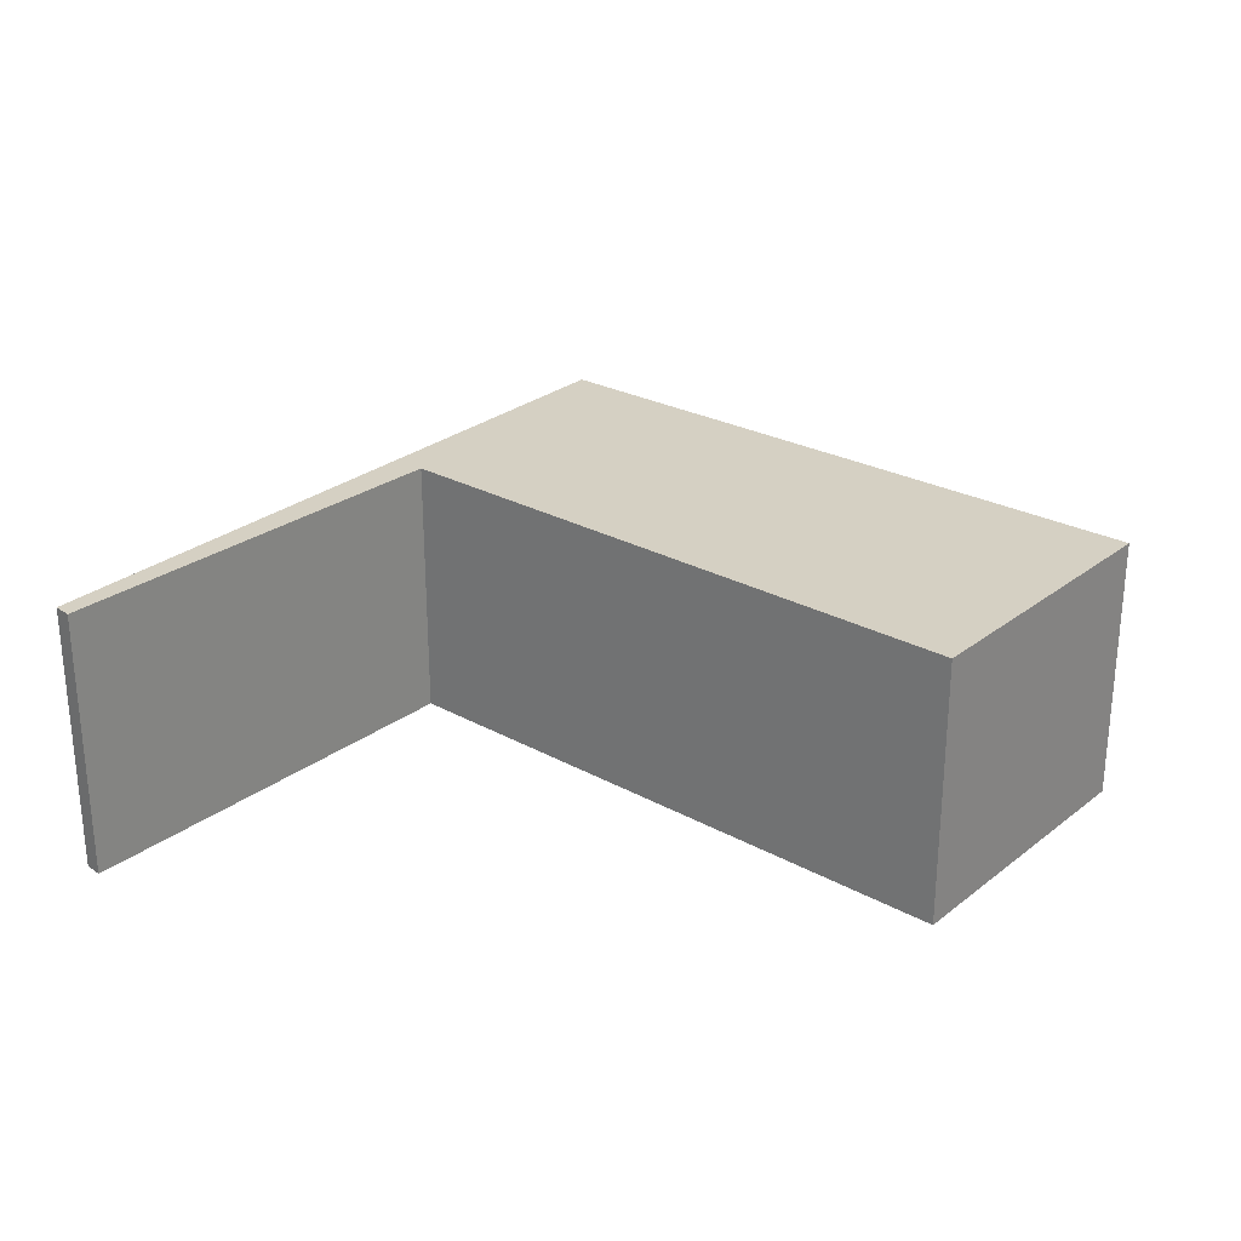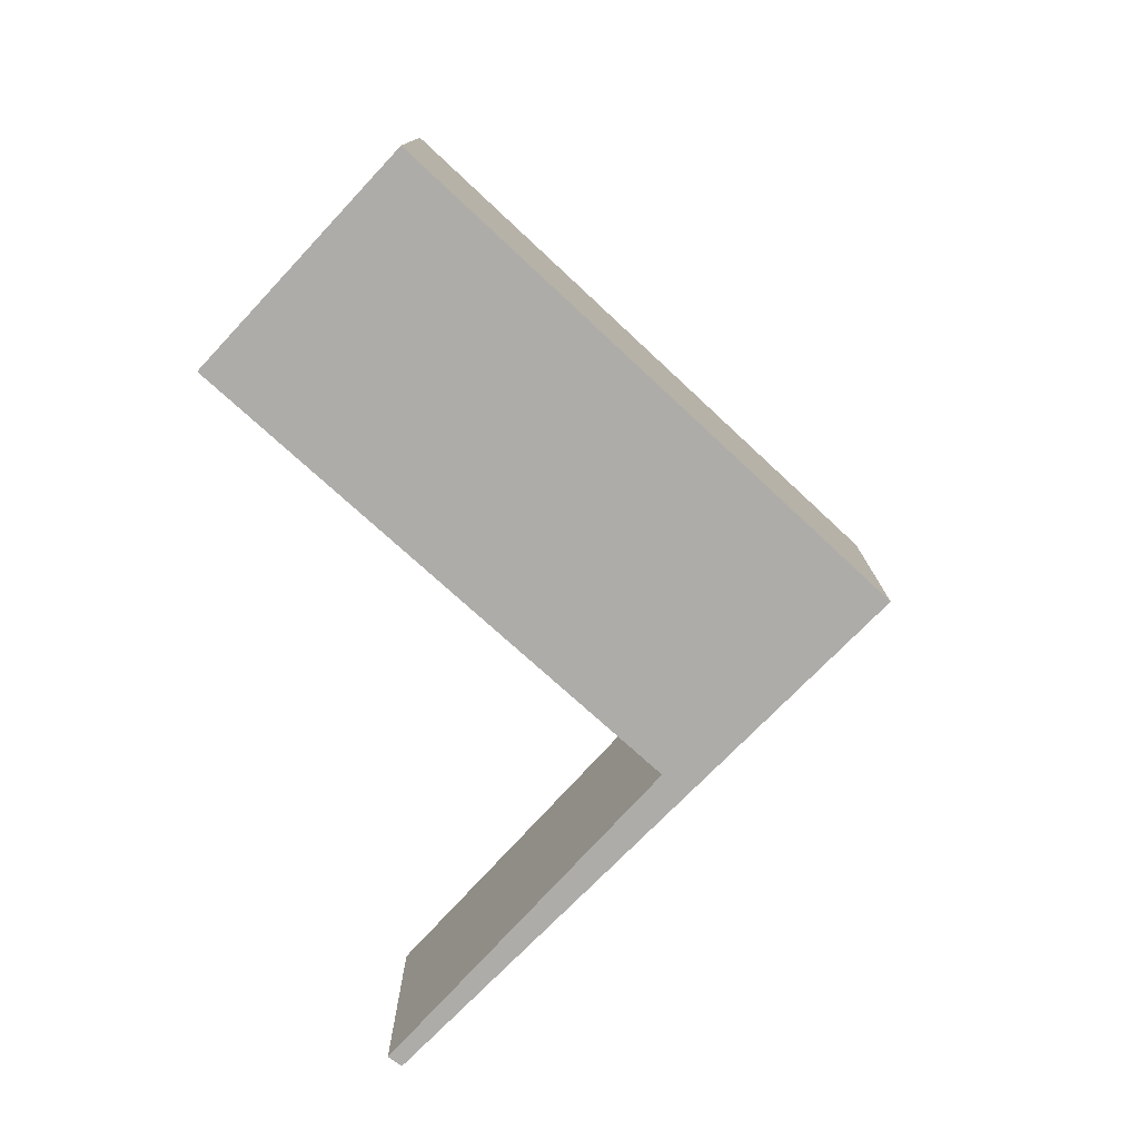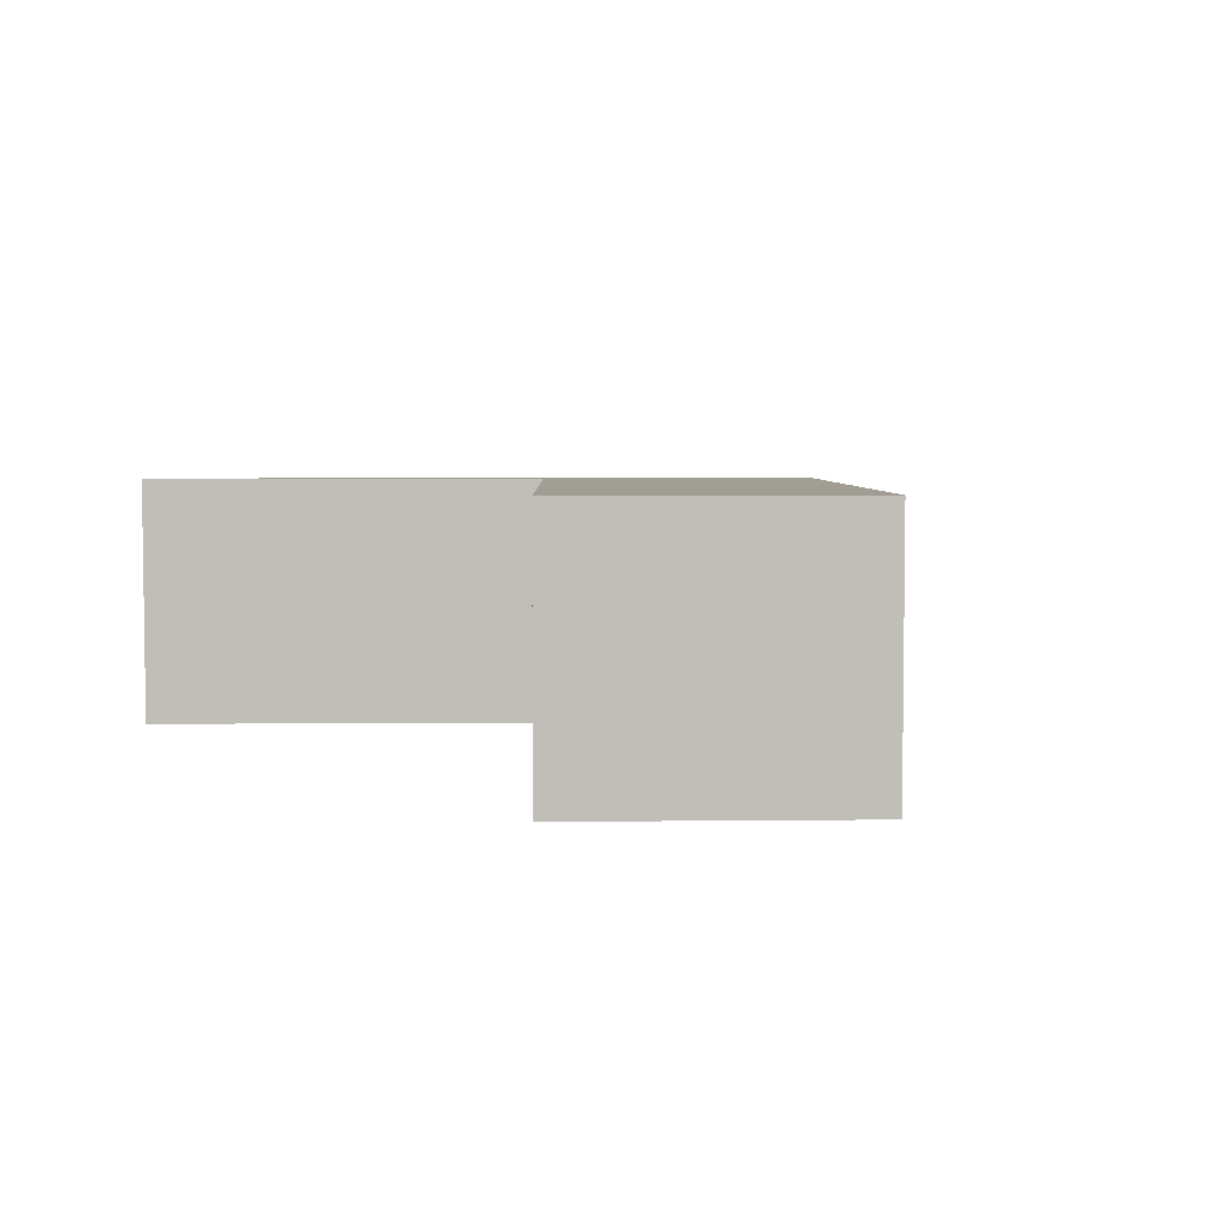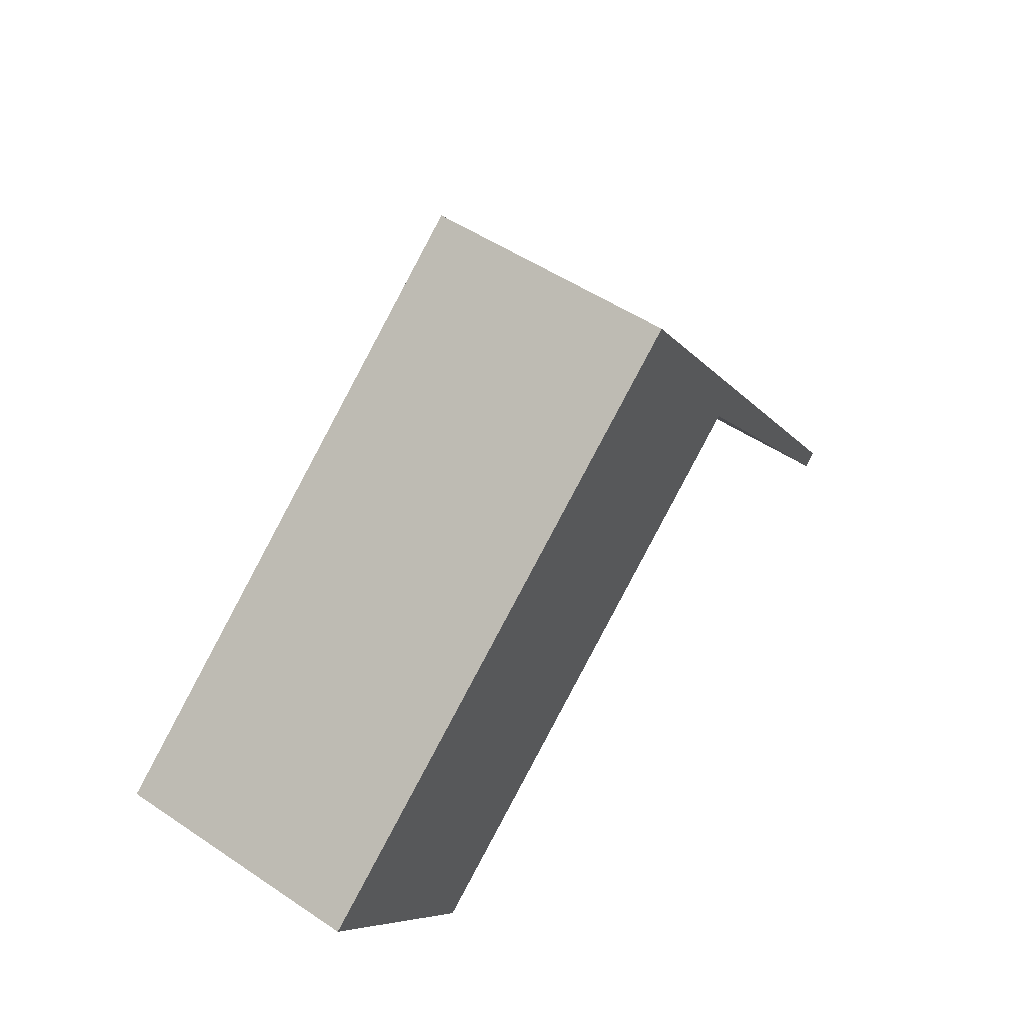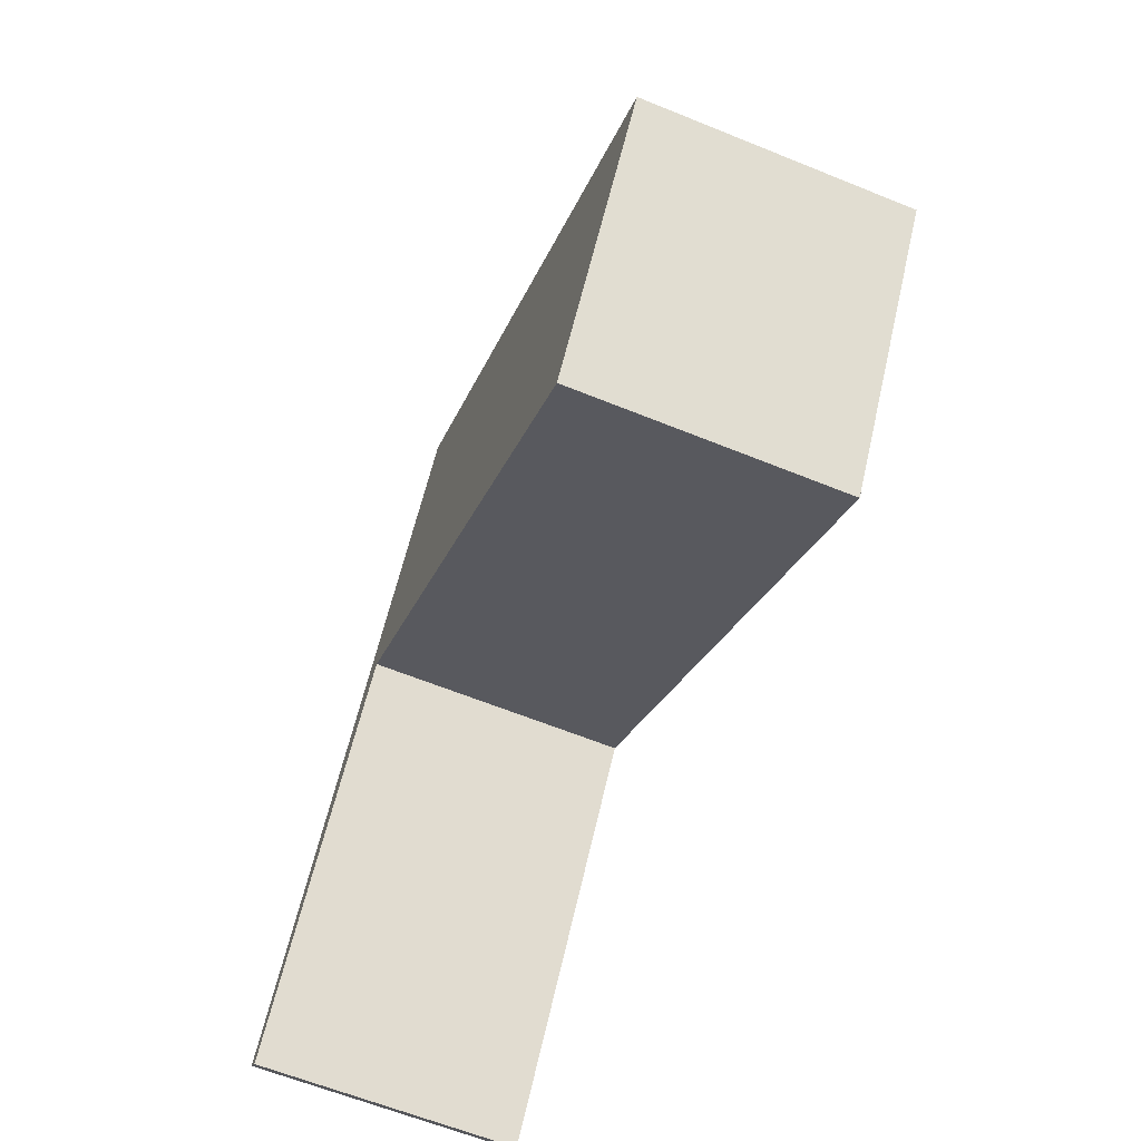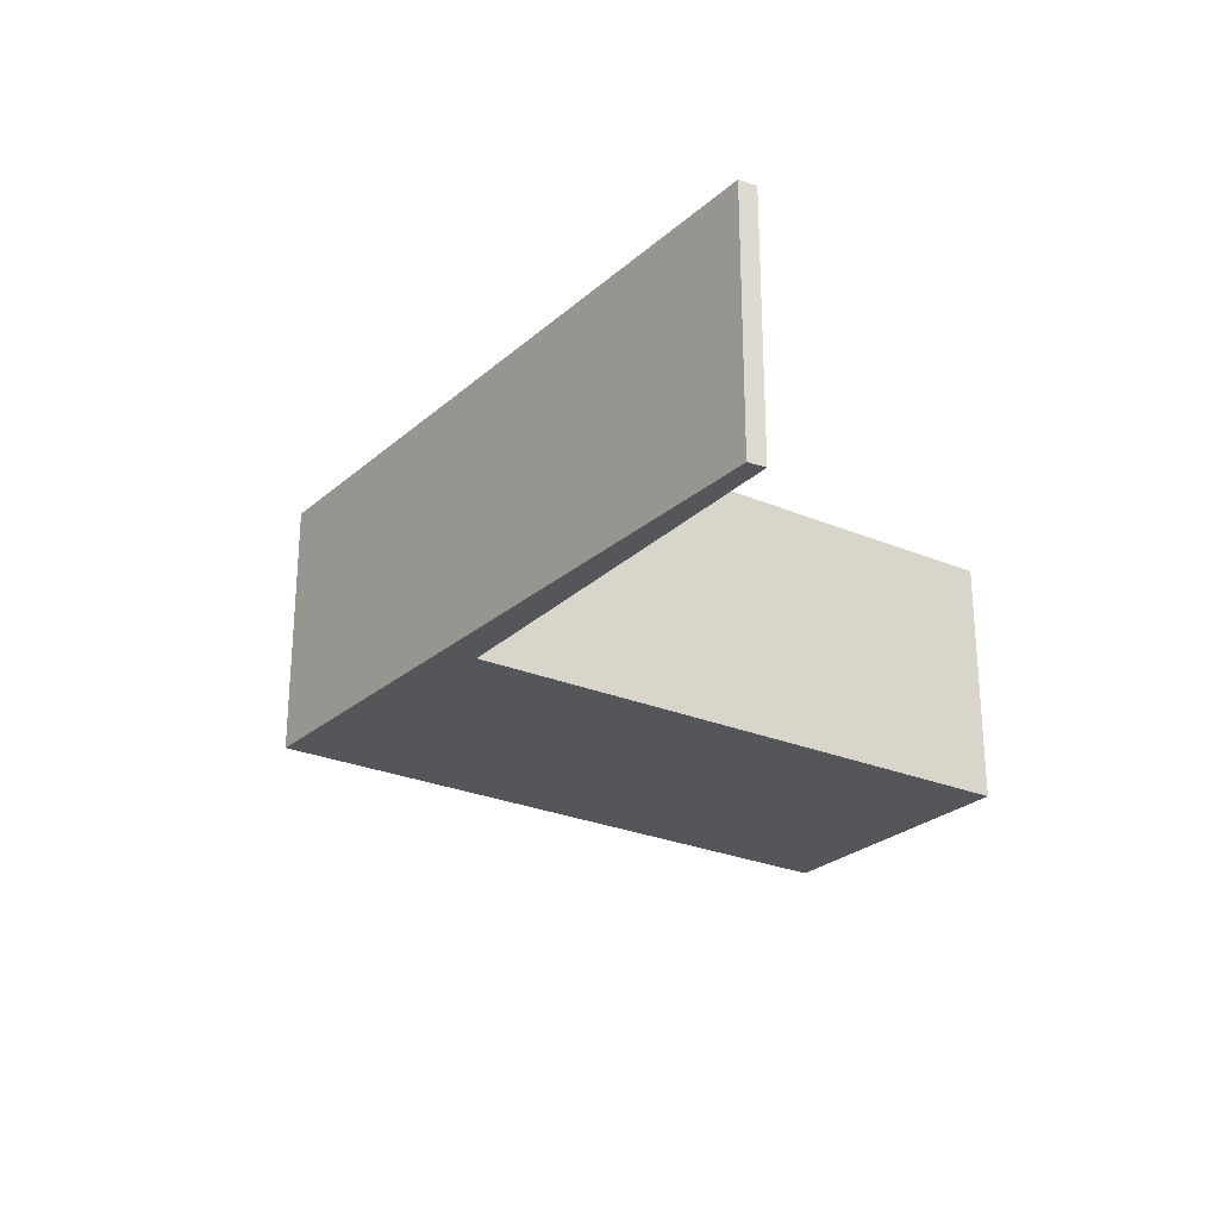
<metadata>
{"format":"obj","ext":"obj","renderer":"f3d","projection":"perspective","resolution":1024,"background":"white","views":[{"elev":26.4,"azim":-176.5,"up":"+Y"},{"elev":-76.8,"azim":-79.5,"up":"+Y"},{"elev":4.7,"azim":-128.4,"up":"+Y"},{"elev":52.0,"azim":-54.1,"up":"+Z"},{"elev":-63.7,"azim":-112.2,"up":"+Z"},{"elev":-25.7,"azim":108.6,"up":"+Y"}]}
</metadata>
<code>
v  0 2.614 1.601e-16
v  6.102 2.614 0.924
v  1.762 2.614 -2.396
v  0.672 2.614 0.499
v  5.294 2.614 3.932
v  6.675 2.614 1.362
v  7.023 2.614 1.455
v  6.755 2.614 1.256
v  9.366 2.614 -1.903
v  9.235 2.614 -2.029
v  0 0 0
v  5.294 -2.408e-16 3.932
v  0.672 -3.055e-17 0.499
v  7.023 -8.909e-17 1.455
v  9.366 1.165e-16 -1.903
v  9.235 1.242e-16 -2.029
v  6.675 -8.34e-17 1.362
v  1.762 1.467e-16 -2.396
v  6.102 -5.658e-17 0.924
v  6.755 -7.691e-17 1.256
g defaultobject
f 1 2 3
f 2 1 4
f 2 4 5
f 2 5 6
f 6 5 7
f 8 9 10
f 9 8 7
f 7 8 6
f 11 4 1
f 4 11 5
f 5 11 12
f 12 11 13
f 12 7 5
f 7 12 14
f 7 14 9
f 9 14 15
f 15 10 9
f 10 15 16
f 17 2 6
f 2 17 3
f 3 17 18
f 18 17 19
f 16 8 10
f 8 16 20
f 8 20 6
f 6 20 17
f 18 1 3
f 1 18 11
f 14 16 15
f 16 14 20
f 20 14 12
f 20 12 17
f 17 12 19
f 19 12 18
f 18 12 13
f 18 13 11

</code>
